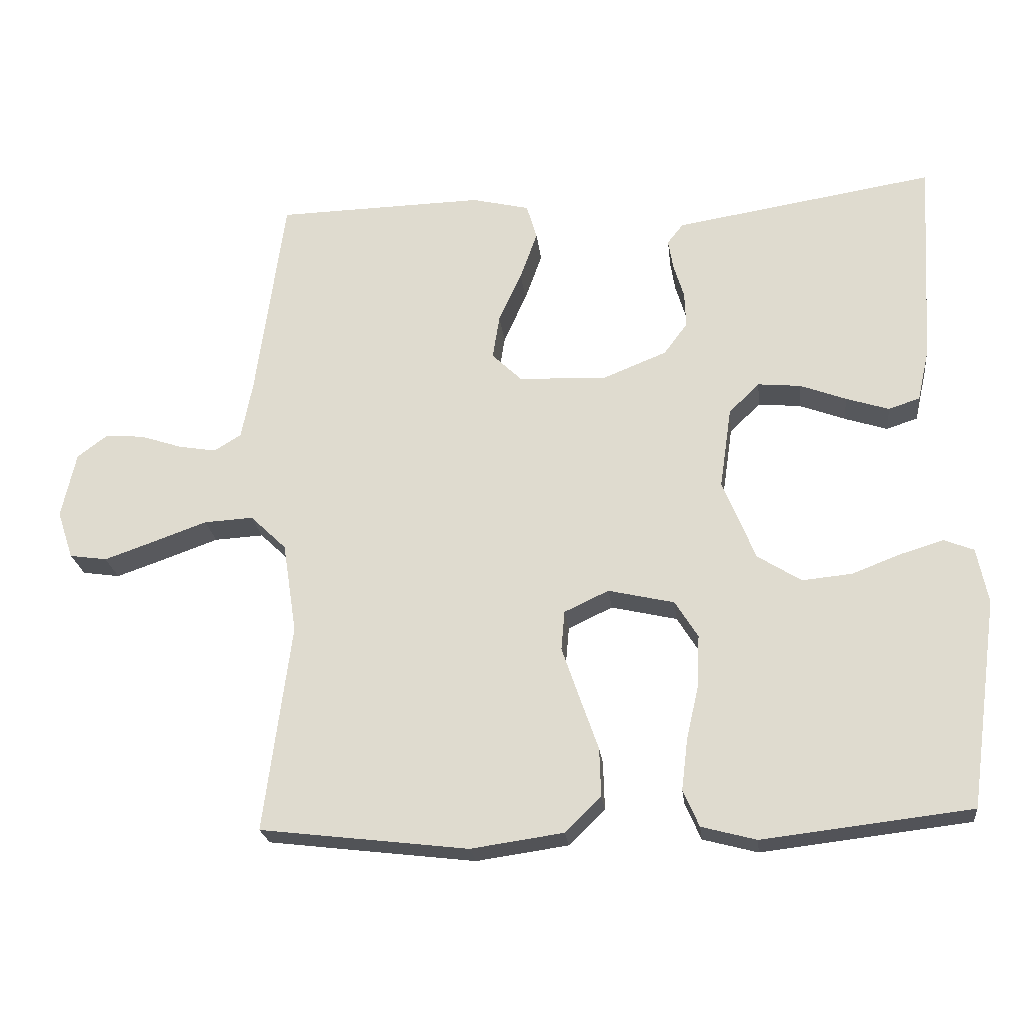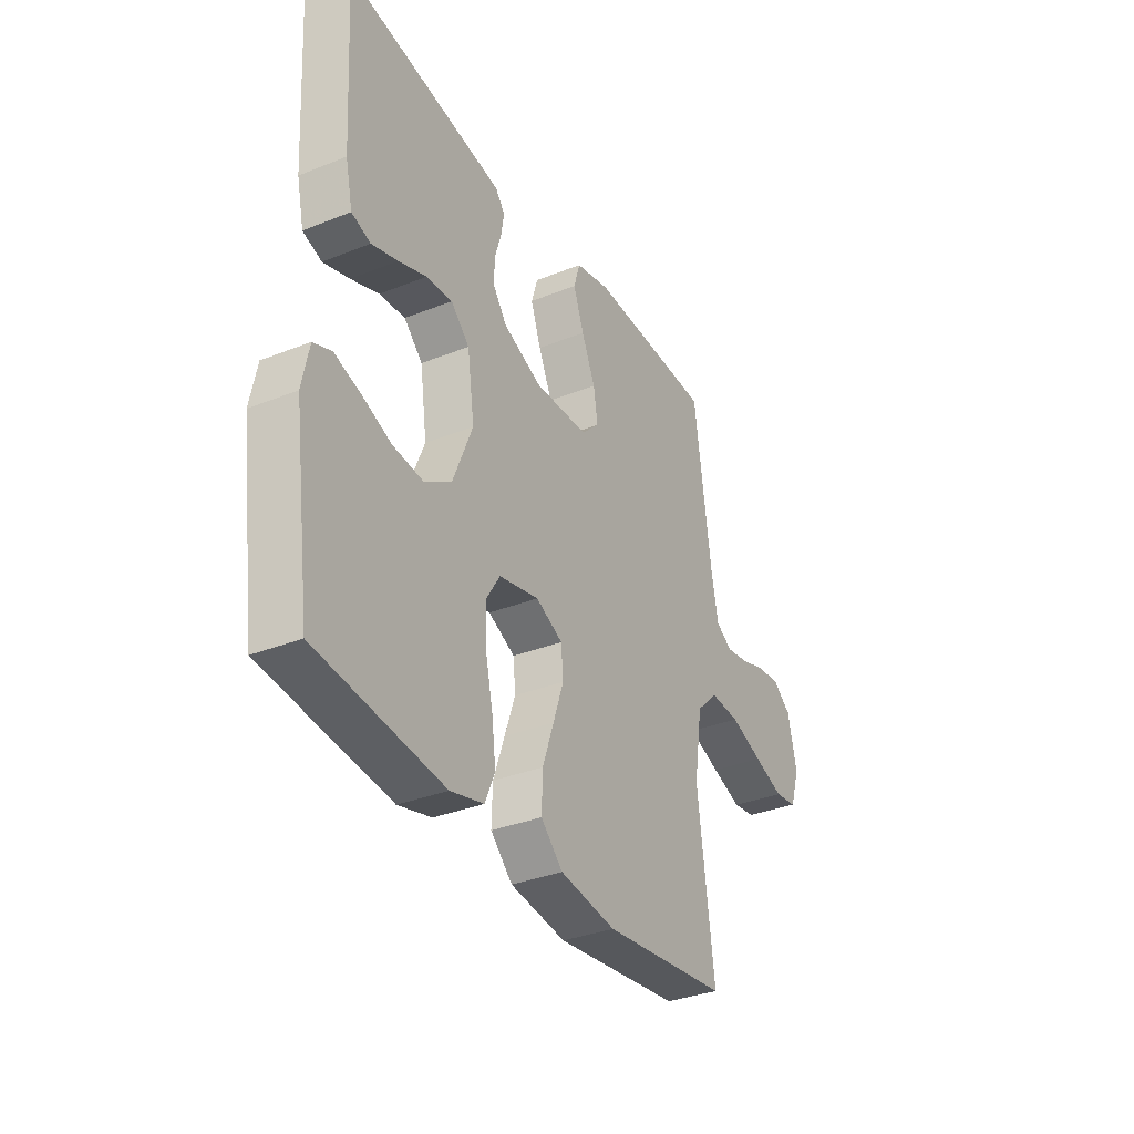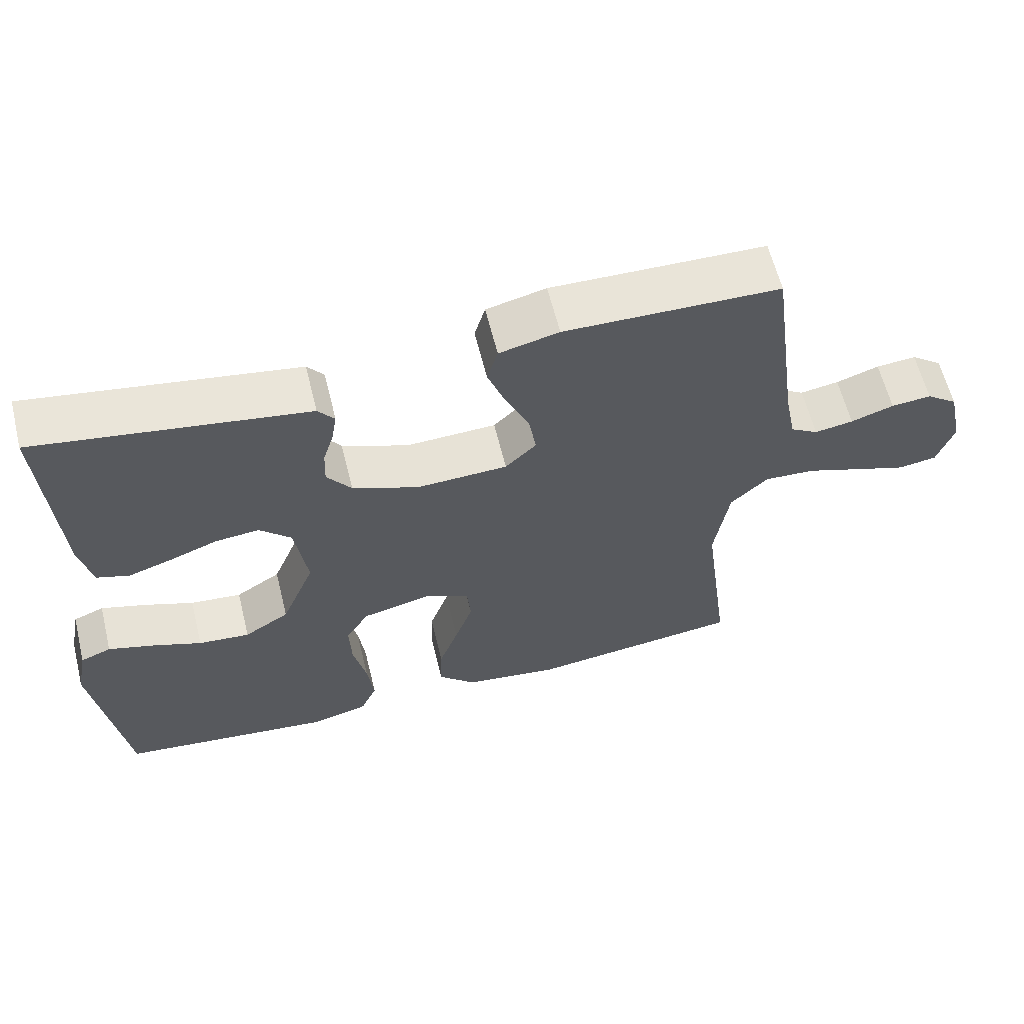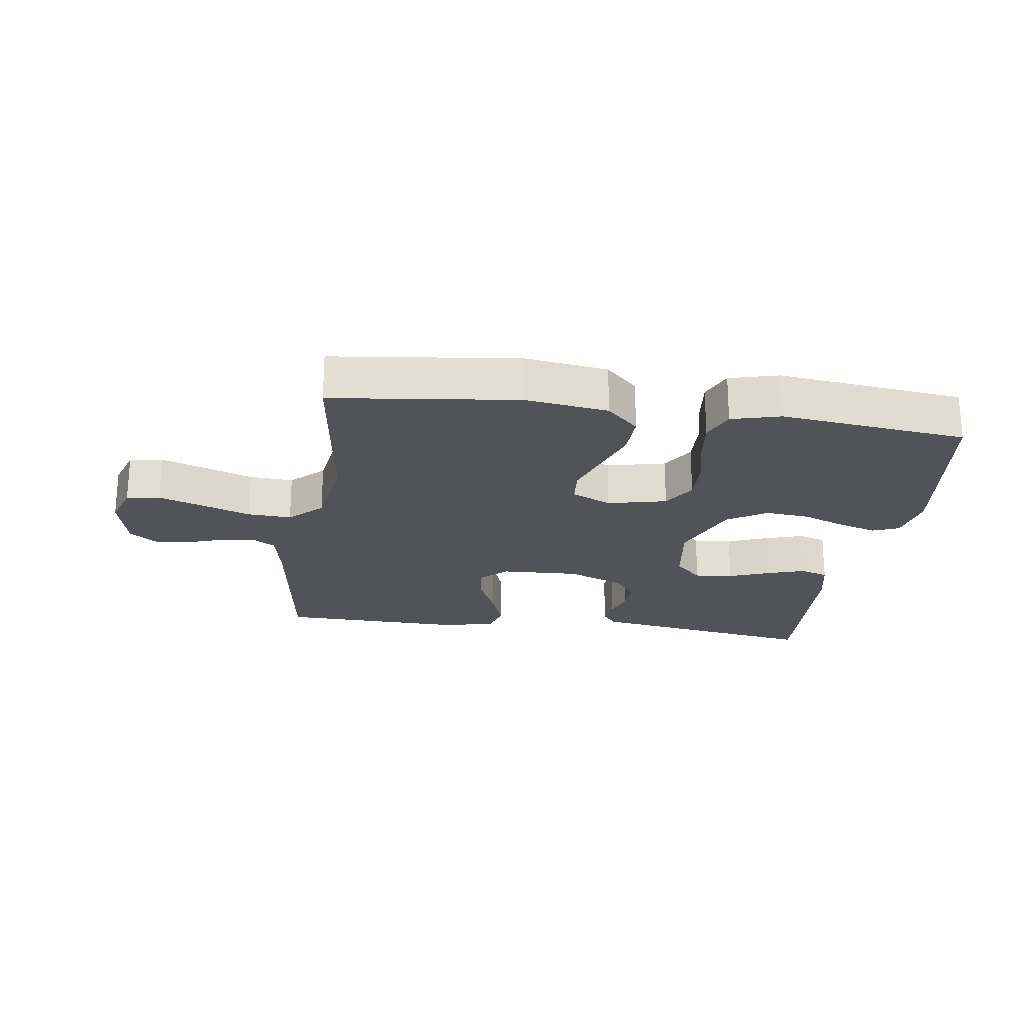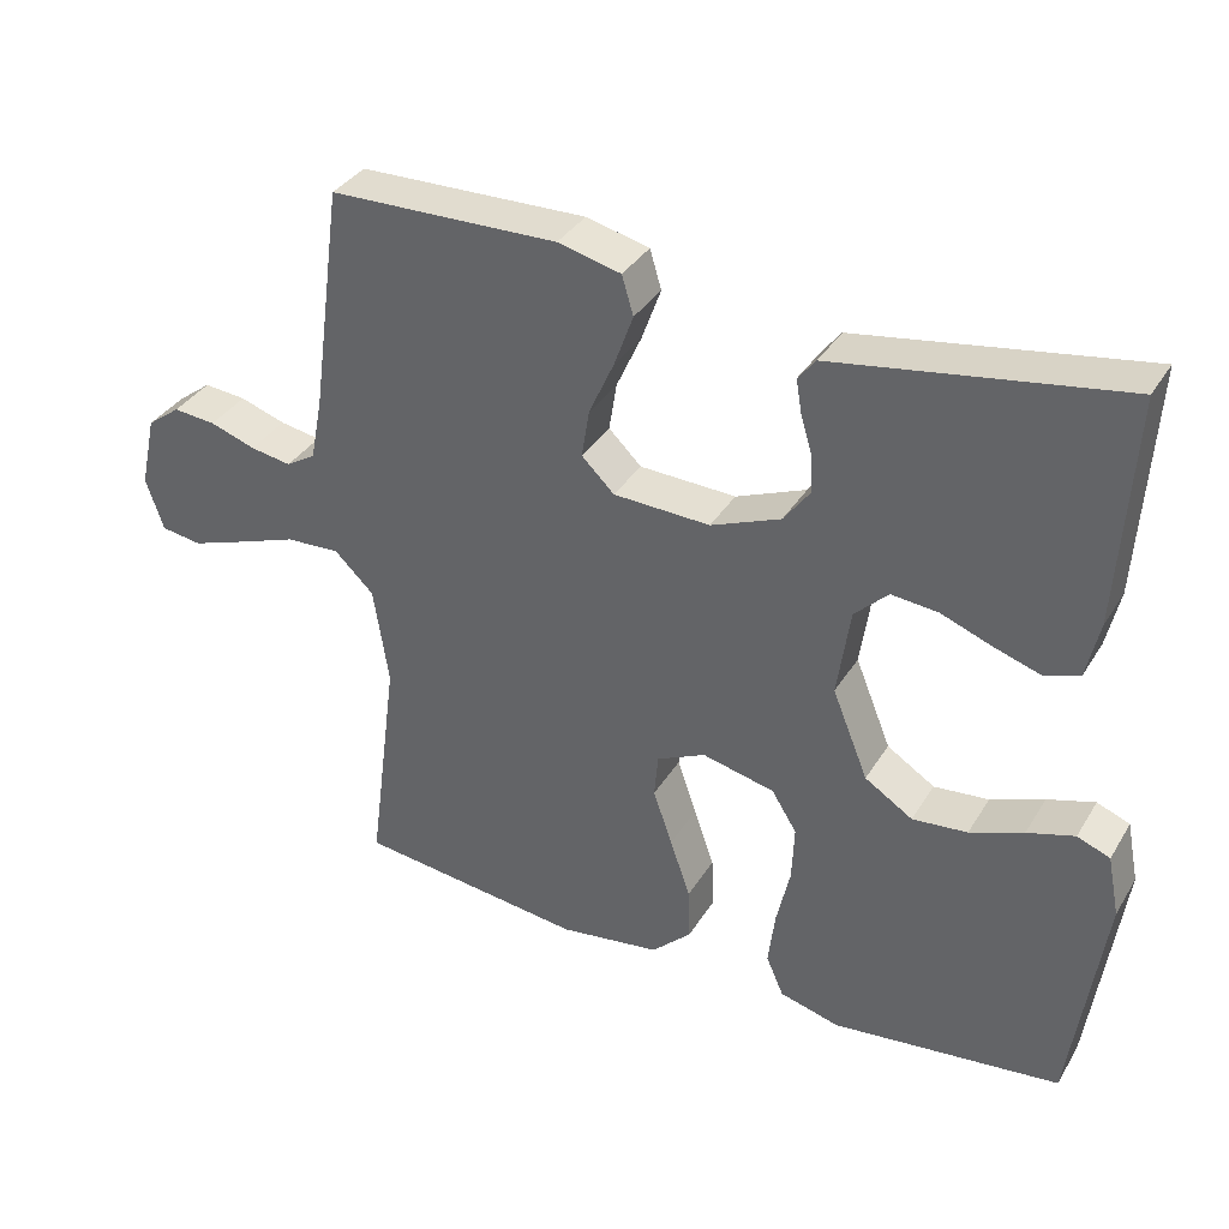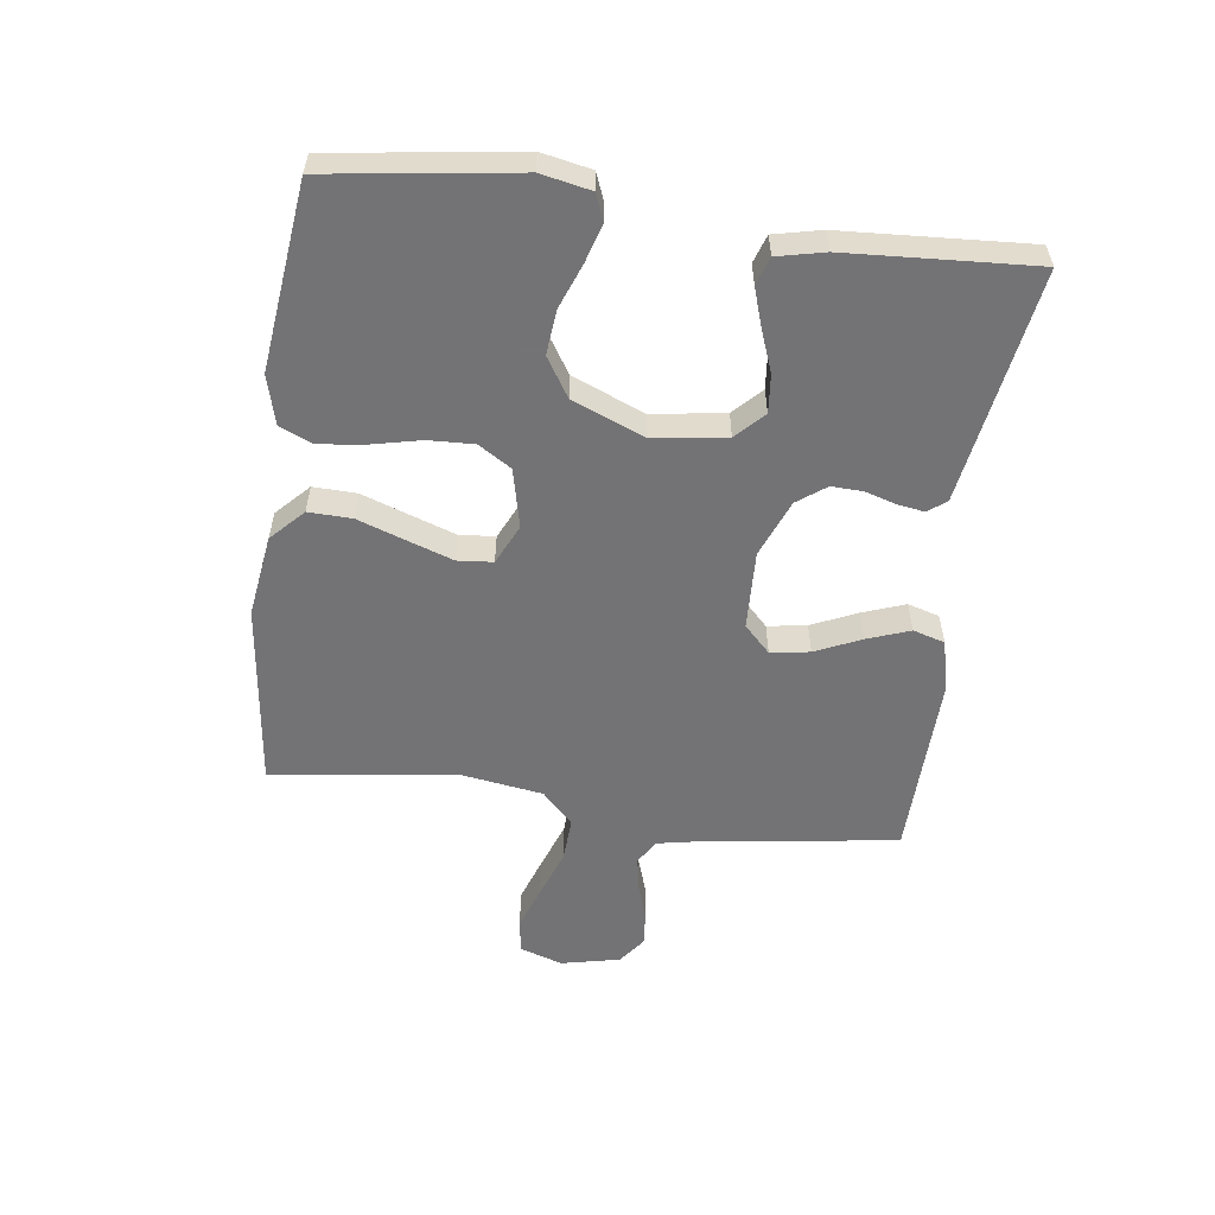
<metadata>
{"format":"obj","ext":"obj","renderer":"f3d","projection":"perspective","resolution":1024,"background":"white","views":[{"elev":-22.9,"azim":-173.5,"up":"+Z"},{"elev":-34.1,"azim":-61.7,"up":"+Z"},{"elev":61.4,"azim":-13.9,"up":"+Z"},{"elev":-22.5,"azim":171.9,"up":"+Y"},{"elev":35.5,"azim":-152.4,"up":"+Z"},{"elev":-56.0,"azim":-97.6,"up":"+Y"}]}
</metadata>
<code>
v -0.5 0.07 0.5
v -0.2 0.07 0.452
v -0.125 0.07 0.44
v -0.102 0.07 0.411
v -0.109 0.07 0.368
v -0.124 0.07 0.318
v -0.126 0.07 0.267
v -0.092 0.07 0.221
v 0 0.07 0.184
v 0.127 0.07 0.189
v 0.17 0.07 0.231
v 0.16 0.07 0.294
v 0.127 0.07 0.367
v 0.102 0.07 0.436
v 0.117 0.07 0.487
v 0.2 0.07 0.507
v 0.5 0.07 0.5
v 0.541 0.07 0.2
v 0.557 0.07 0.118
v 0.596 0.07 0.094
v 0.65 0.07 0.103
v 0.71 0.07 0.123
v 0.766 0.07 0.128
v 0.81 0.07 0.095
v 0.831 0.07 0
v 0.808 0.07 -0.069
v 0.754 0.07 -0.077
v 0.682 0.07 -0.052
v 0.604 0.07 -0.024
v 0.533 0.07 -0.02
v 0.481 0.07 -0.07
v 0.461 0.07 -0.2
v 0.5 0.07 -0.5
v 0.2 0.07 -0.536
v 0.067 0.07 -0.517
v 0.015 0.07 -0.467
v 0.017 0.07 -0.397
v 0.044 0.07 -0.32
v 0.069 0.07 -0.247
v 0.064 0.07 -0.19
v 0 0.07 -0.16
v -0.095 0.07 -0.182
v -0.128 0.07 -0.235
v -0.125 0.07 -0.308
v -0.107 0.07 -0.388
v -0.098 0.07 -0.461
v -0.121 0.07 -0.514
v -0.2 0.07 -0.535
v -0.5 0.07 -0.5
v -0.542 0.07 -0.2
v -0.526 0.07 -0.12
v -0.483 0.07 -0.103
v -0.421 0.07 -0.122
v -0.351 0.07 -0.149
v -0.279 0.07 -0.156
v -0.216 0.07 -0.116
v -0.169 0.07 0
v -0.186 0.07 0.117
v -0.23 0.07 0.16
v -0.292 0.07 0.154
v -0.358 0.07 0.129
v -0.42 0.07 0.109
v -0.465 0.07 0.124
v -0.482 0.07 0.2
v -0.5 0 0.5
v -0.2 0 0.452
v -0.125 0 0.44
v -0.102 0 0.411
v -0.109 0 0.368
v -0.124 0 0.318
v -0.126 0 0.267
v -0.092 0 0.221
v 0 0 0.184
v 0.127 0 0.189
v 0.17 0 0.231
v 0.16 0 0.294
v 0.127 0 0.367
v 0.102 0 0.436
v 0.117 0 0.487
v 0.2 0 0.507
v 0.5 0 0.5
v 0.541 0 0.2
v 0.557 0 0.118
v 0.596 0 0.094
v 0.65 0 0.103
v 0.71 0 0.123
v 0.766 0 0.128
v 0.81 0 0.095
v 0.831 0 0
v 0.808 0 -0.069
v 0.754 0 -0.077
v 0.682 0 -0.052
v 0.604 0 -0.024
v 0.533 0 -0.02
v 0.481 0 -0.07
v 0.461 0 -0.2
v 0.5 0 -0.5
v 0.2 0 -0.536
v 0.067 0 -0.517
v 0.015 0 -0.467
v 0.017 0 -0.397
v 0.044 0 -0.32
v 0.069 0 -0.247
v 0.064 0 -0.19
v 0 0 -0.16
v -0.095 0 -0.182
v -0.128 0 -0.235
v -0.125 0 -0.308
v -0.107 0 -0.388
v -0.098 0 -0.461
v -0.121 0 -0.514
v -0.2 0 -0.535
v -0.5 0 -0.5
v -0.542 0 -0.2
v -0.526 0 -0.12
v -0.483 0 -0.103
v -0.421 0 -0.122
v -0.351 0 -0.149
v -0.279 0 -0.156
v -0.216 0 -0.116
v -0.169 0 0
v -0.186 0 0.117
v -0.23 0 0.16
v -0.292 0 0.154
v -0.358 0 0.129
v -0.42 0 0.109
v -0.465 0 0.124
v -0.482 0 0.2
f 4 5 6
f 3 4 6
f 2 3 6
f 1 2 6
f 64 1 6
f 63 64 6
f 62 63 6
f 61 62 6
f 60 61 6
f 59 60 6 7
f 58 59 7 8
f 57 58 8 9
f 56 57 9 10
f 52 53 54
f 51 52 54
f 50 51 54
f 49 50 54
f 48 49 54
f 47 48 54
f 46 47 54
f 45 46 54
f 44 45 54
f 43 44 54 55
f 42 43 55 56
f 36 37 38
f 35 36 38
f 34 35 38
f 33 34 38
f 32 33 38
f 31 32 38 39
f 30 31 39 40
f 27 28 29
f 26 27 29
f 25 26 29
f 24 25 29
f 23 24 29
f 22 23 29
f 21 22 29
f 20 21 29 30
f 30 40 41
f 20 30 41
f 19 20 41
f 16 17 18
f 15 16 18
f 14 15 18
f 13 14 18
f 12 13 18
f 11 12 18 19
f 42 56 10
f 41 42 10
f 19 41 10
f 10 11 19
f 70 69 68
f 70 68 67
f 70 67 66
f 70 66 65
f 70 65 128
f 70 128 127
f 70 127 126
f 70 126 125
f 70 125 124
f 71 70 124 123
f 72 71 123 122
f 73 72 122 121
f 74 73 121 120
f 118 117 116
f 118 116 115
f 118 115 114
f 118 114 113
f 118 113 112
f 118 112 111
f 118 111 110
f 118 110 109
f 118 109 108
f 119 118 108 107
f 120 119 107 106
f 102 101 100
f 102 100 99
f 102 99 98
f 102 98 97
f 102 97 96
f 103 102 96 95
f 104 103 95 94
f 93 92 91
f 93 91 90
f 93 90 89
f 93 89 88
f 93 88 87
f 93 87 86
f 93 86 85
f 94 93 85 84
f 105 104 94
f 105 94 84
f 105 84 83
f 82 81 80
f 82 80 79
f 82 79 78
f 82 78 77
f 82 77 76
f 83 82 76 75
f 74 120 106
f 74 106 105
f 74 105 83
f 83 75 74
f 1 65 66 2
f 2 66 67 3
f 3 67 68 4
f 4 68 69 5
f 5 69 70 6
f 6 70 71 7
f 7 71 72 8
f 8 72 73 9
f 9 73 74 10
f 10 74 75 11
f 11 75 76 12
f 12 76 77 13
f 13 77 78 14
f 14 78 79 15
f 15 79 80 16
f 16 80 81 17
f 17 81 82 18
f 18 82 83 19
f 19 83 84 20
f 20 84 85 21
f 21 85 86 22
f 22 86 87 23
f 23 87 88 24
f 24 88 89 25
f 25 89 90 26
f 26 90 91 27
f 27 91 92 28
f 28 92 93 29
f 29 93 94 30
f 30 94 95 31
f 31 95 96 32
f 32 96 97 33
f 33 97 98 34
f 34 98 99 35
f 35 99 100 36
f 36 100 101 37
f 37 101 102 38
f 38 102 103 39
f 39 103 104 40
f 40 104 105 41
f 41 105 106 42
f 42 106 107 43
f 43 107 108 44
f 44 108 109 45
f 45 109 110 46
f 46 110 111 47
f 47 111 112 48
f 48 112 113 49
f 49 113 114 50
f 50 114 115 51
f 51 115 116 52
f 52 116 117 53
f 53 117 118 54
f 54 118 119 55
f 55 119 120 56
f 56 120 121 57
f 57 121 122 58
f 58 122 123 59
f 59 123 124 60
f 60 124 125 61
f 61 125 126 62
f 62 126 127 63
f 63 127 128 64
f 64 128 65 1

</code>
